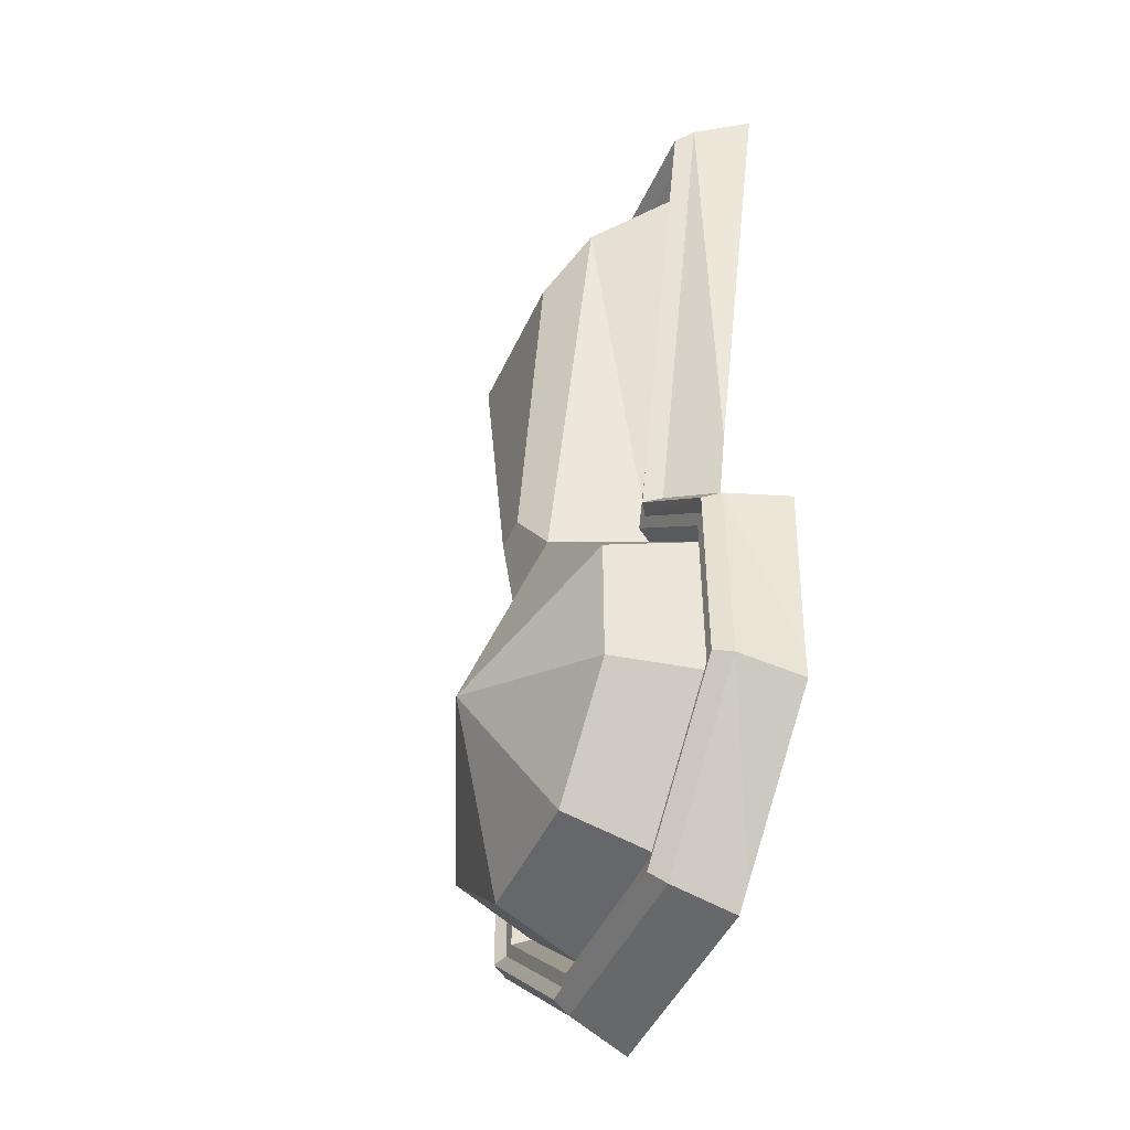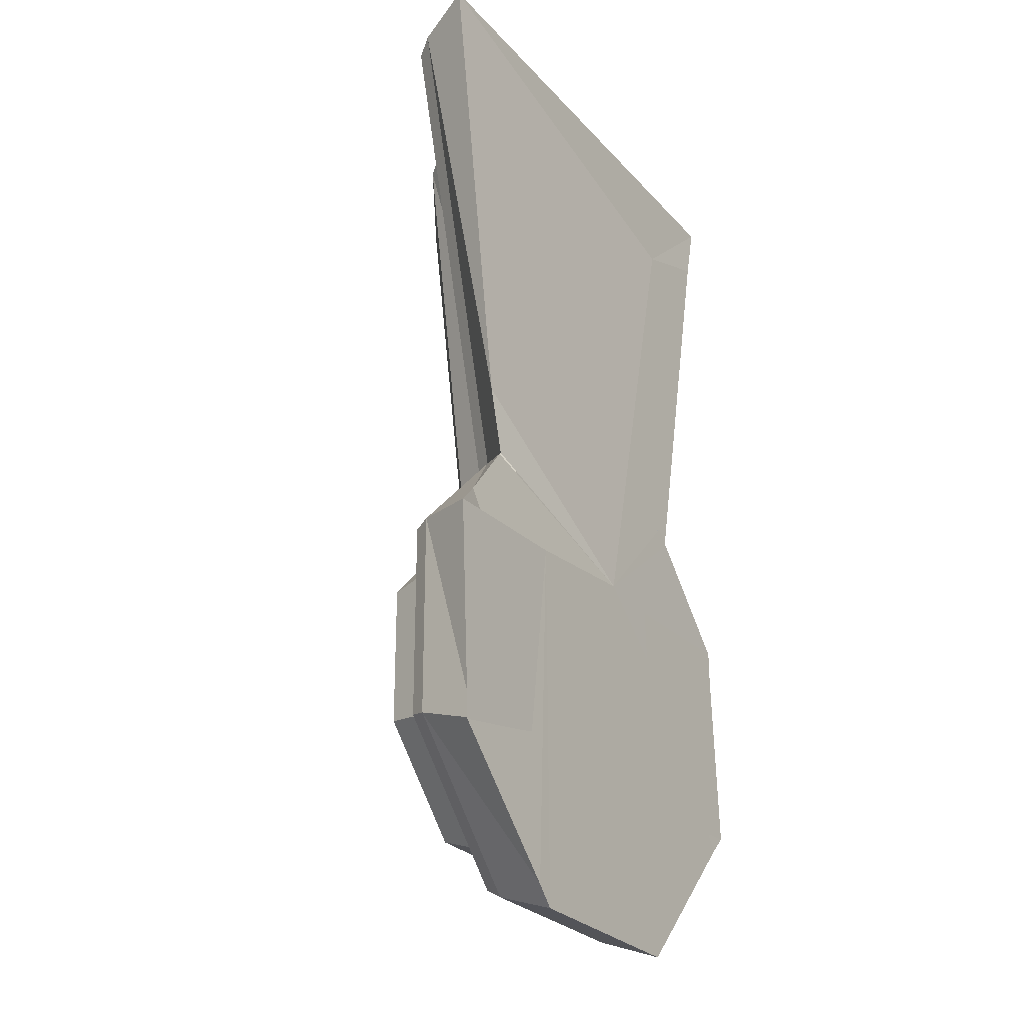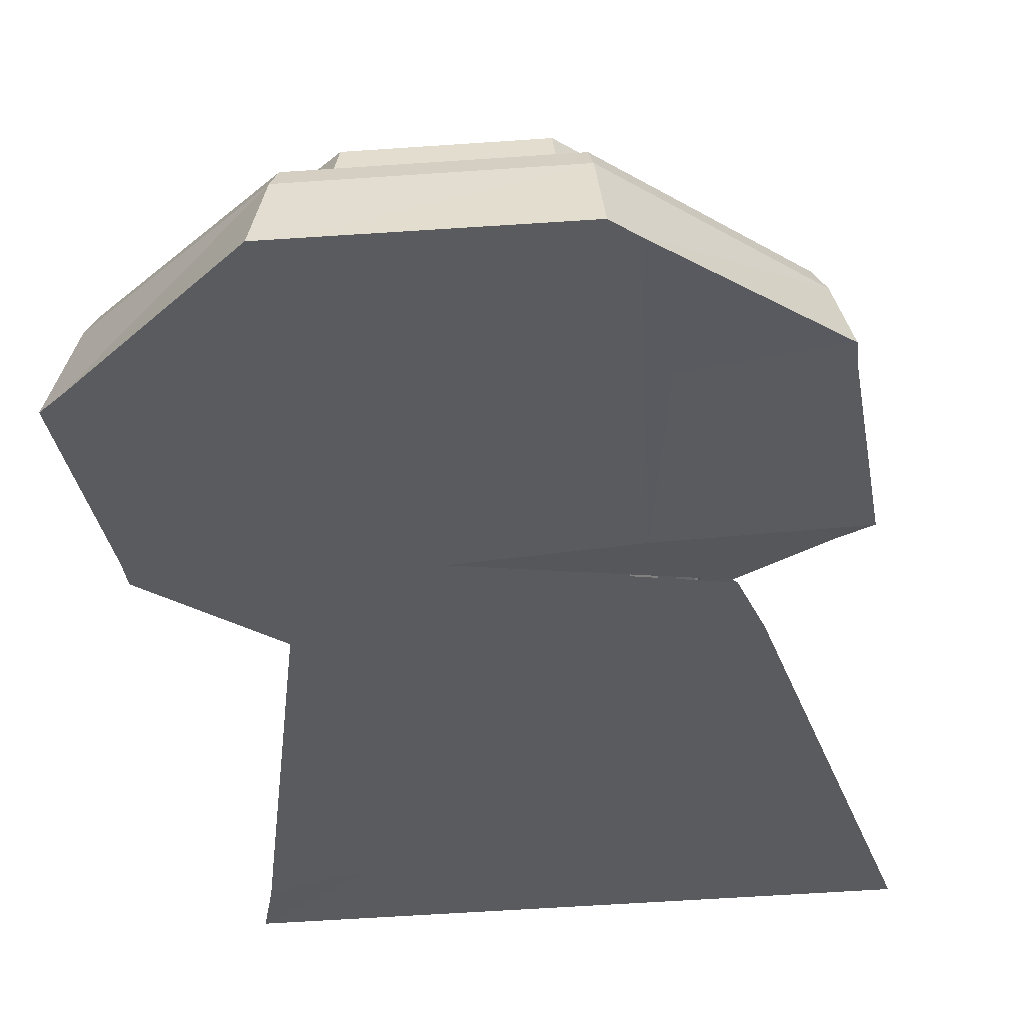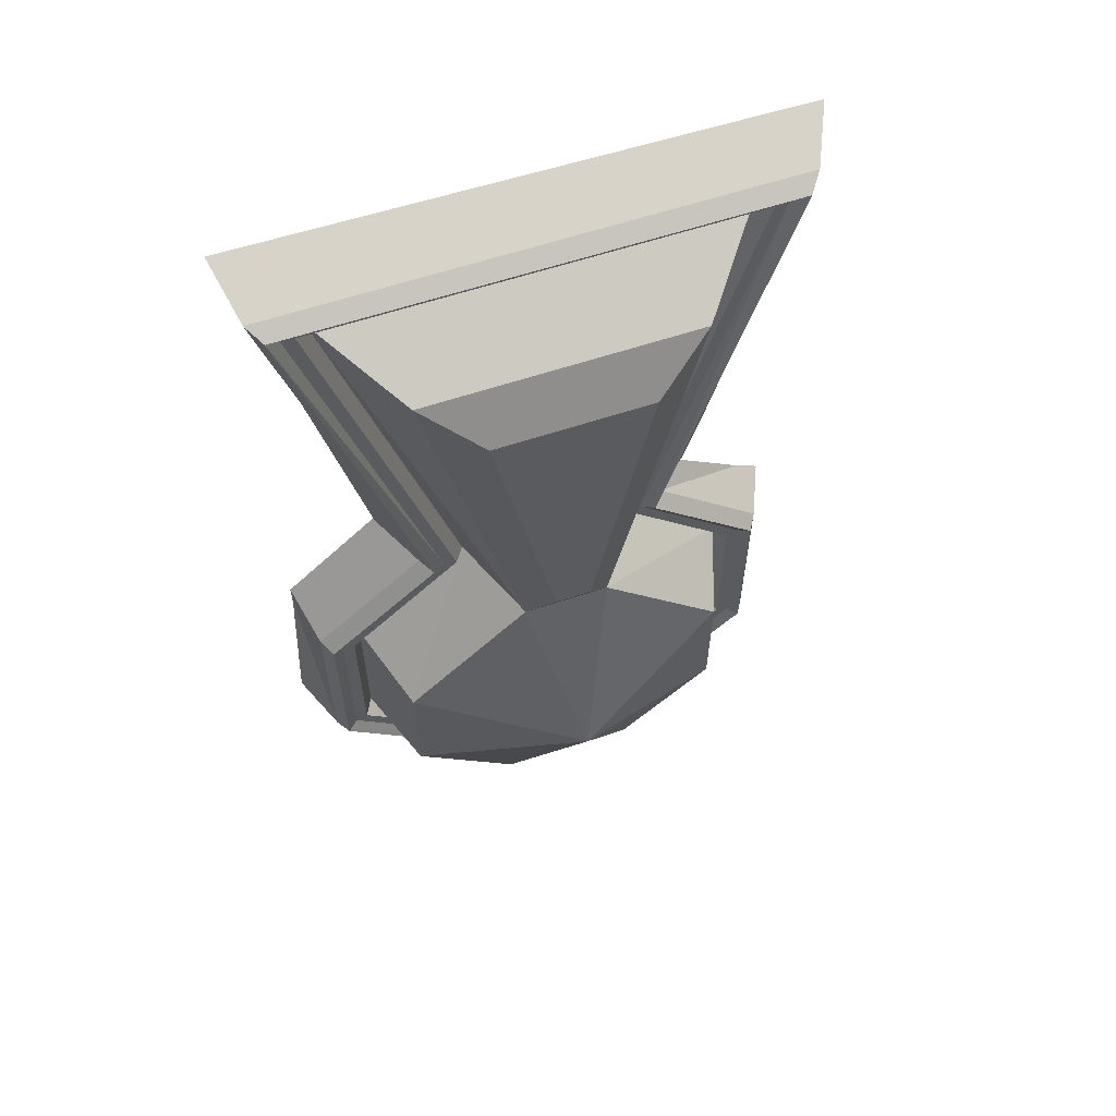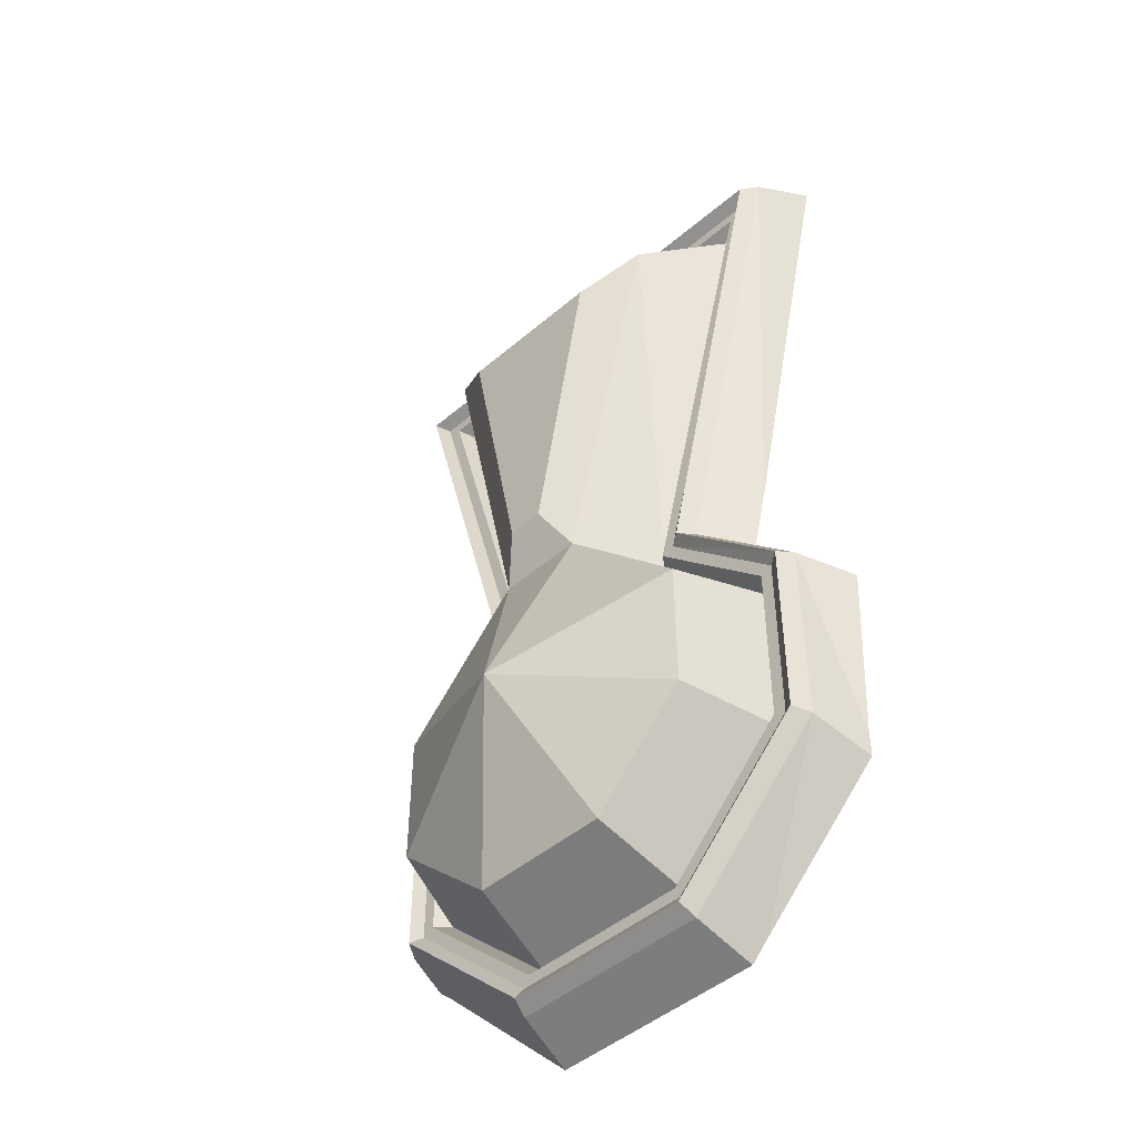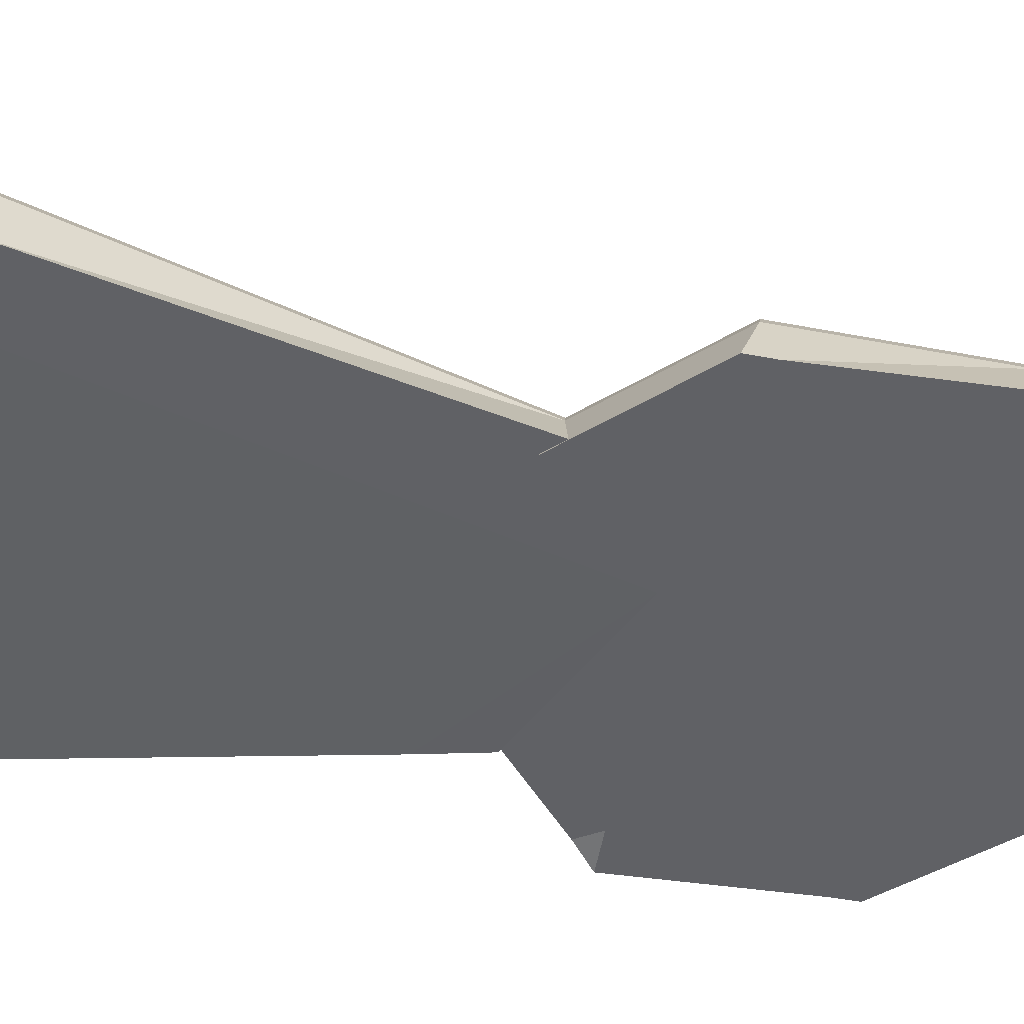
<metadata>
{"format":"obj","ext":"obj","renderer":"f3d","projection":"perspective","resolution":1024,"background":"white","views":[{"elev":-46.9,"azim":-114.0,"up":"+Z"},{"elev":-25.9,"azim":-58.8,"up":"+Z"},{"elev":-32.5,"azim":-173.7,"up":"+Y"},{"elev":60.8,"azim":161.6,"up":"+Z"},{"elev":-46.9,"azim":-136.3,"up":"+Z"},{"elev":-48.6,"azim":78.0,"up":"+Y"}]}
</metadata>
<code>
v  2.029 1.093 -0.8347
v  0.004788 1.94 0
v  2.029 1.093 0.8002
v  0.805 1.093 -1.981
v  -0.8299 1.093 -1.966
v  -1.969 1.093 -0.8002
v  -1.969 1.093 0.8347
v  -0.4913 1.093 2.351
v  0.5354 1.093 2.336
v  -0.8862 1.354 6.586
v  0.947 1.354 6.567
v  0.2403 1.354 2.879
v  -0.1892 1.354 2.883
v  2.407 -5.96e-08 0.9515
v  2.407 -5.96e-08 -0.9925
v  0.9515 -5.96e-08 -2.355
v  -0.9925 -5.96e-08 -2.338
v  -2.347 -5.96e-08 -0.9515
v  -2.347 -5.96e-08 0.9925
v  -0.9515 -5.96e-08 2.355
v  -1.563 0.9804 7.137
v  1.623 0.9804 7.103
v  0.9925 -5.96e-08 2.338
v  -2.347 -5.96e-08 7.641
v  2.407 -5.96e-08 7.599
v  0.9972 0.201 -2.472
v  1.054 0.201 -2.618
v  -1.042 0.201 -2.454
v  -1.082 0.201 2.391
v  -1.243 0.201 2.436
v  -2.499 0.201 7.759
v  1.123 0.201 2.374
v  1.285 0.201 2.418
v  2.524 0.201 1.001
v  2.524 0.201 -1.043
v  -2.463 0.201 -0.9991
v  2.559 0.201 7.714
v  -2.463 0.201 1.042
v  2.668 0.201 1.061
v  2.668 0.201 -1.106
v  -1.104 0.201 -2.599
v  -2.608 0.201 -1.058
v  2.747 0.201 7.858
v  -2.687 0.201 7.906
v  -2.608 0.201 1.103
v  2.805 0.2951 -1.165
v  2.805 0.2945 1.119
v  2.922 0.09344 1.168
v  2.922 0.09409 -1.216
v  -1.162 0.2943 -2.735
v  1.108 0.2935 -2.755
v  1.153 0.09251 -2.872
v  -1.211 0.09325 -2.851
v  -2.745 0.2939 -1.114
v  -2.862 0.09284 -1.161
v  1.432 0.3035 2.458
v  2.878 0.3569 7.957
v  3.03 0.1558 8.072
v  1.562 0.1025 2.494
v  -2.817 0.3583 8.006
v  -2.969 0.1572 8.125
v  -1.39 0.3034 2.476
v  -1.52 0.1024 2.512
v  -2.745 0.2945 1.16
v  -2.862 0.09349 1.209
v  1.153 0.09251 -2.872
v  -2.862 0.09284 -1.161
v  1.562 0.1025 2.494
v  3.03 0.1558 8.072
v  -2.969 0.1572 8.125
v  -1.52 0.1024 2.512
v  -2.862 0.09349 1.209
v  3.096 -0.6003 1.417
v  3.096 -0.6001 1.106
v  3.225 -0.5982 -1.164
v  1.25 -0.6146 -3.121
v  0.9384 -0.6148 -3.118
v  -1.315 -0.6153 -3.096
v  3.225 -0.5983 -1.164
v  2.991 -0.5972 -1.383
v  -1.531 -0.6161 -2.875
v  -3.041 -0.6019 -1.404
v  3.194 -0.5957 8.301
v  3.001 -0.599 7.569
v  1.875 -0.5714 2.34
v  -3.257 -0.5106 8.347
v  -2.502 -0.5206 8.344
v  -1.994 -0.3787 2.319
v  -2.196 -0.3711 3.101
v  1.728 -0.6005 2.758
v  1.905 -0.6001 2.584
v  3.096 -0.6001 1.417
v  -3.162 -0.6001 1.159
v  -2.84 -0.5288 1.448
v  -1.951 -0.335 2.337
v  -3.041 -0.6021 -1.404
v  -3.041 -0.6019 -1.094
v  -3.162 -0.6 1.159
v  1.219 -0.5984 1.346
v  1.367 -0.5962 -1.265
v  0.4138 -0.5842 1.432
v  -1.3 -0.59 1.255
v  1.882 -0.588 0.2407
v  -1.735 -0.5812 -0.06514
v  1.889 -0.5656 7.178
v  1.784 -0.5842 0.08888
v  -1.786 -0.5638 -0.07169
v  -1.161 -0.5922 -1.337
g Keyhole_Pi_Keyhole_Pi
f 1 2 3
f 4 2 1
f 5 2 4
f 6 2 5
f 7 2 6
f 8 2 7
f 9 2 8
f 3 2 9
f 10 11 12
f 13 10 12
f 1 3 14
f 15 1 14
f 4 1 15
f 16 4 15
f 5 4 16
f 17 5 16
f 6 5 17
f 18 6 17
f 7 6 18
f 19 7 18
f 8 7 19
f 20 8 19
f 11 10 21
f 22 11 21
f 3 9 23
f 14 3 23
f 12 11 22
f 9 12 22
f 21 8 20
f 24 21 20
f 22 21 24
f 25 22 24
f 9 22 25
f 23 9 25
f 13 12 9
f 8 13 9
f 10 13 8
f 21 10 8
f 26 27 28
f 29 30 31
f 32 33 34
f 34 35 15
f 14 34 15
f 26 28 17
f 16 26 17
f 35 26 16
f 15 35 16
f 28 36 18
f 17 28 18
f 37 32 23
f 25 37 23
f 31 37 25
f 24 31 25
f 29 31 24
f 20 29 24
f 32 34 14
f 23 32 14
f 38 29 20
f 19 38 20
f 36 38 19
f 18 36 19
f 24 25 23
f 20 24 23
f 14 19 20
f 23 14 20
f 15 18 19
f 14 15 19
f 18 15 16
f 17 18 16
g BottomKey_BottomKey
f 39 40 35
f 34 39 35
f 27 41 28
f 40 27 26
f 35 40 26
f 41 42 36
f 28 41 36
f 43 33 32
f 37 43 32
f 44 43 37
f 31 44 37
f 30 44 31
f 33 39 34
f 45 30 29
f 38 45 29
f 42 45 38
f 36 42 38
f 46 47 48
f 49 46 48
f 50 51 52
f 53 50 52
f 51 46 49
f 52 51 49
f 54 50 53
f 55 54 53
f 56 57 58
f 59 56 58
f 57 60 61
f 58 57 61
f 60 62 63
f 61 60 63
f 47 56 59
f 48 47 59
f 62 64 65
f 63 62 65
f 64 54 55
f 65 64 55
f 49 49 48
f 48 48 49
f 47 46 40
f 39 47 40
f 51 50 41
f 27 51 41
f 52 49 66
f 46 51 27
f 40 46 27
f 67 55 53
f 53 53 67
f 50 54 42
f 41 50 42
f 59 58 68
f 59 59 68
f 57 56 33
f 43 57 33
f 69 58 61
f 61 61 69
f 60 57 43
f 44 60 43
f 70 61 63
f 63 63 70
f 61 61 70
f 62 60 44
f 30 62 44
f 48 59 48
f 56 47 39
f 33 56 39
f 71 63 65
f 65 65 71
f 64 62 30
f 45 64 30
f 65 55 72
f 54 64 45
f 42 54 45
f 48 73 74
f 74 49 48
f 49 49 74
f 74 75 49
f 52 76 77
f 77 53 52
f 53 53 77
f 77 78 53
f 49 79 80
f 80 66 49
f 52 66 80
f 80 76 52
f 53 78 81
f 81 67 53
f 67 81 82
f 67 82 55
f 58 83 84
f 84 68 58
f 68 84 85
f 68 85 59
f 61 86 87
f 87 69 61
f 58 69 87
f 87 83 58
f 63 88 89
f 89 70 63
f 61 70 89
f 89 86 61
f 59 90 91
f 91 48 59
f 48 48 91
f 91 92 48
f 65 93 94
f 94 71 65
f 63 71 94
f 94 95 63
f 55 96 97
f 97 72 55
f 72 97 98
f 72 98 65
f 73 99 74
f 75 74 99
f 99 100 75
f 76 101 77
f 78 77 101
f 101 102 78
f 79 103 80
f 76 80 103
f 103 101 76
f 78 102 81
f 81 102 104
f 81 104 82
f 83 105 84
f 85 84 105
f 105 101 85
f 86 105 87
f 87 105 83
f 88 101 89
f 86 89 101
f 101 105 86
f 90 101 91
f 92 91 101
f 101 106 92
f 93 107 94
f 95 94 107
f 107 101 95
f 96 108 97
f 98 97 108
f 108 102 98

</code>
